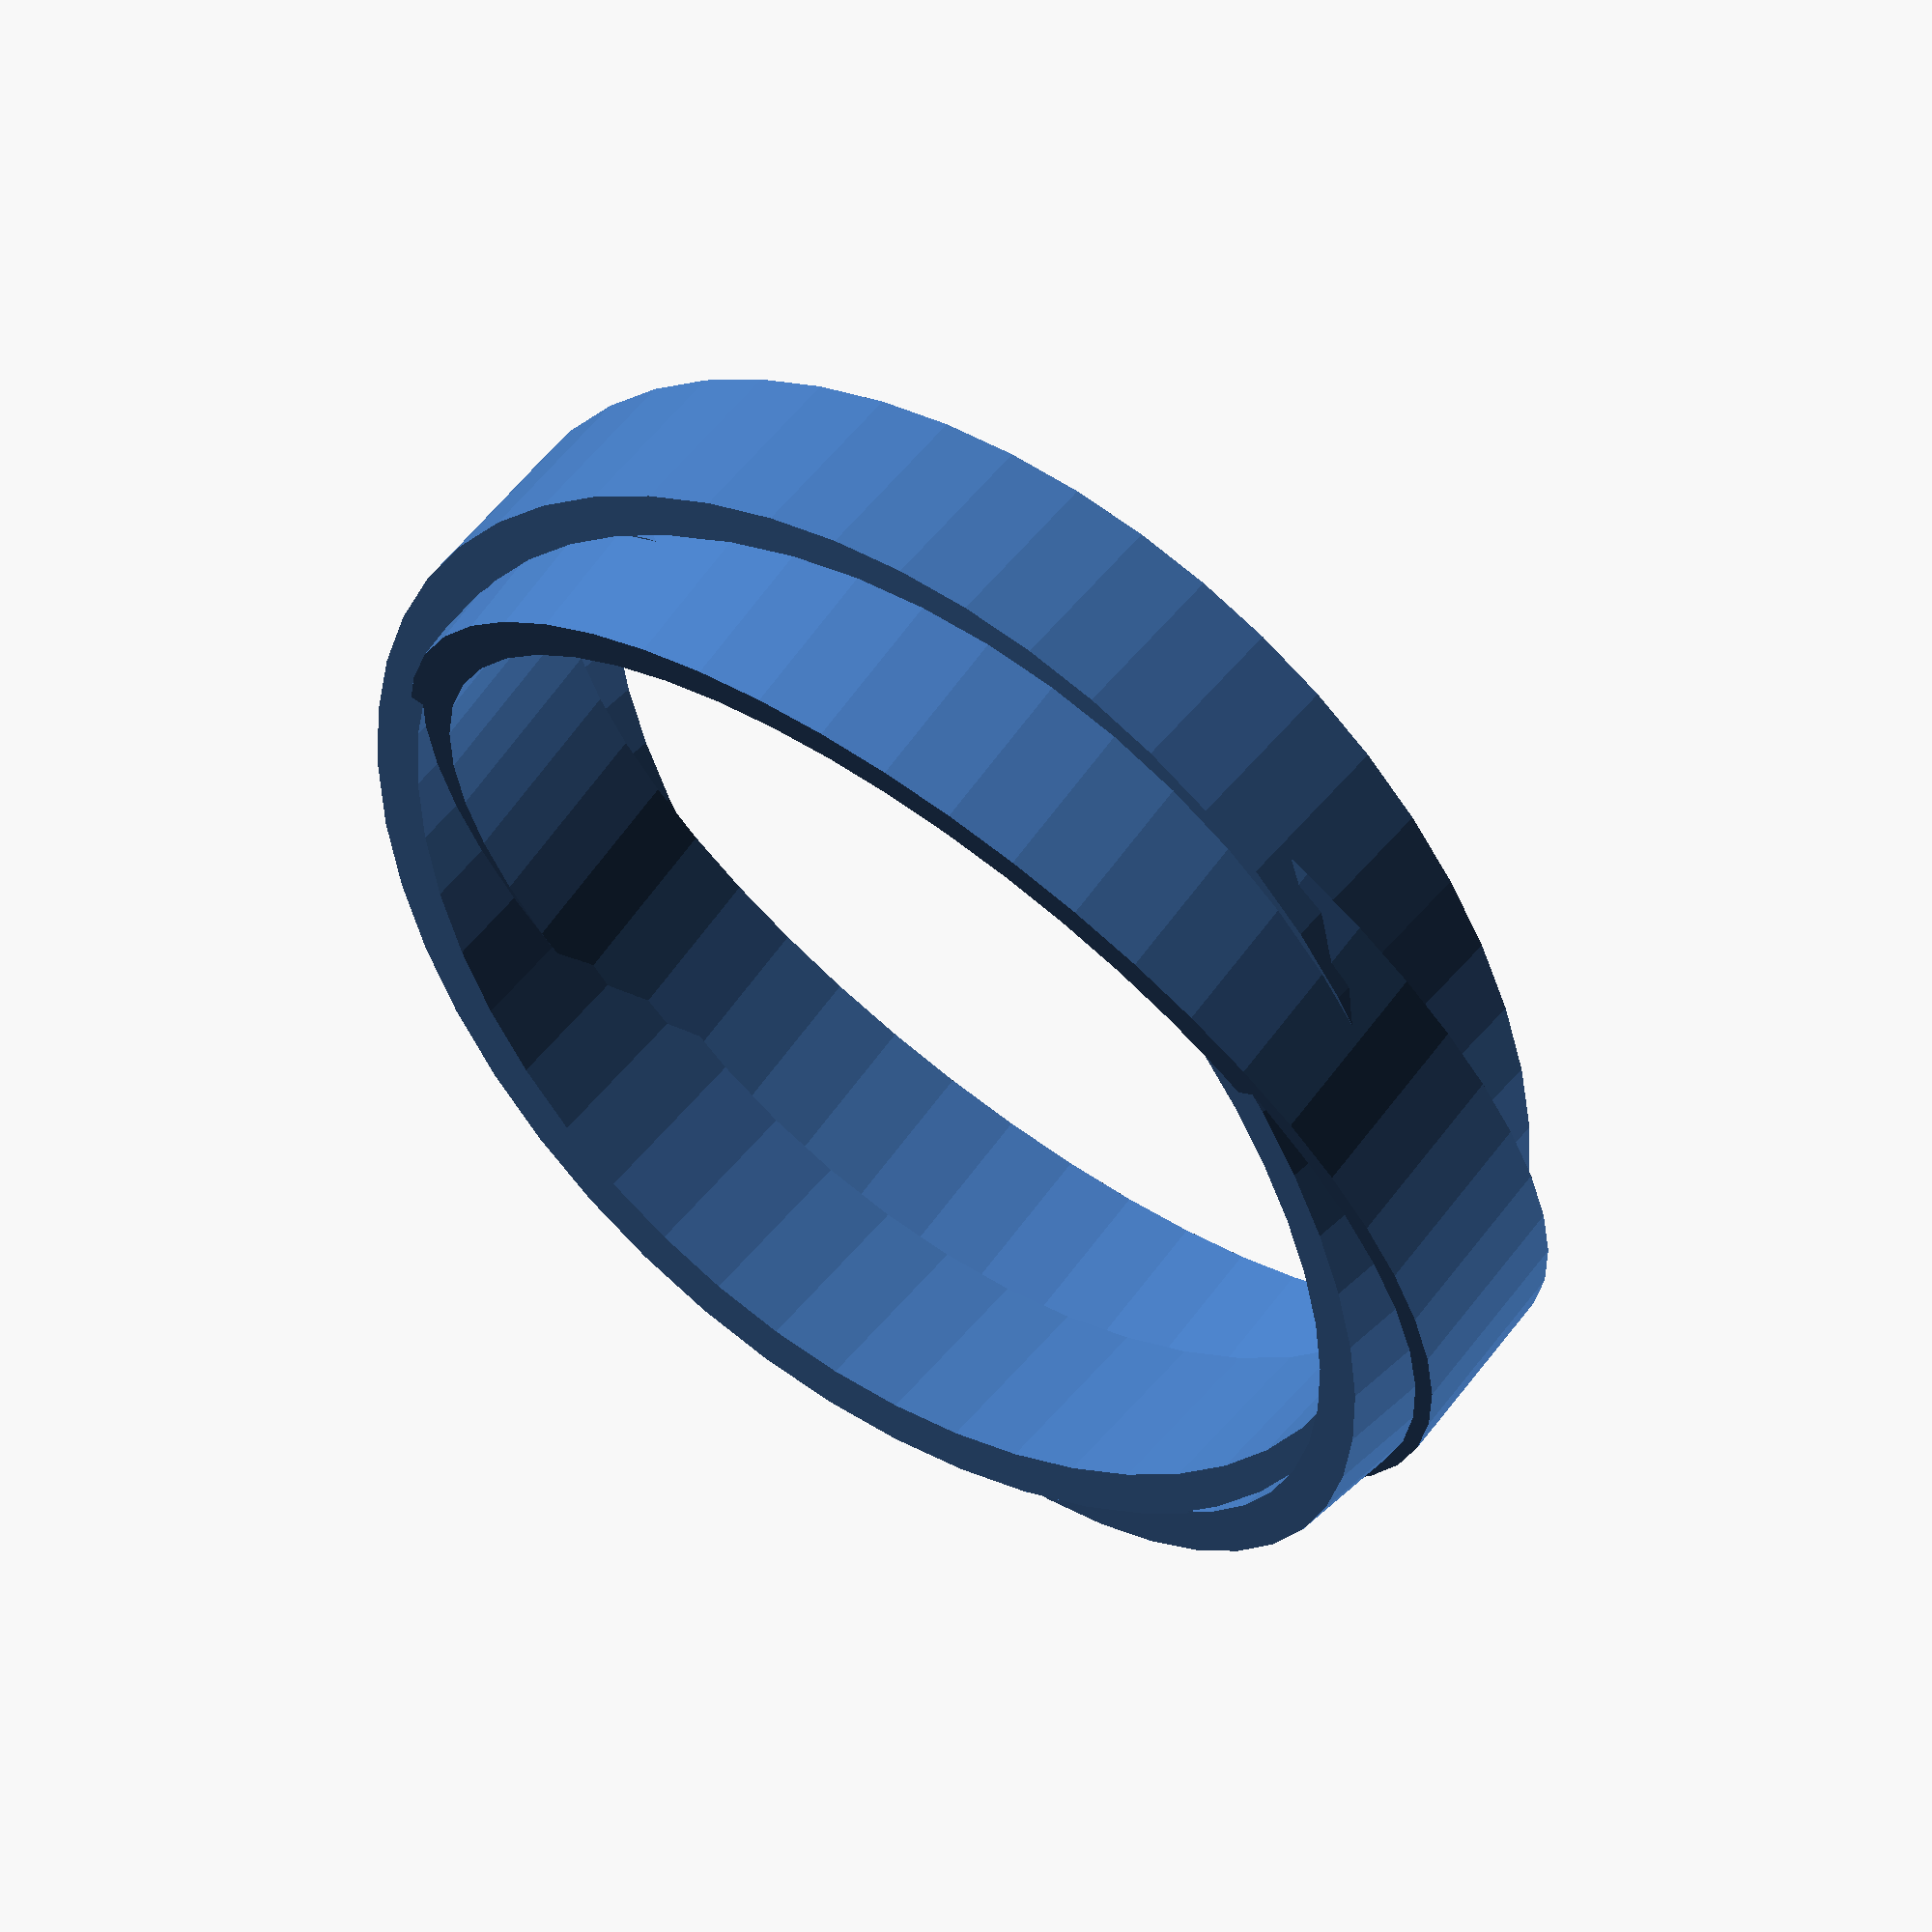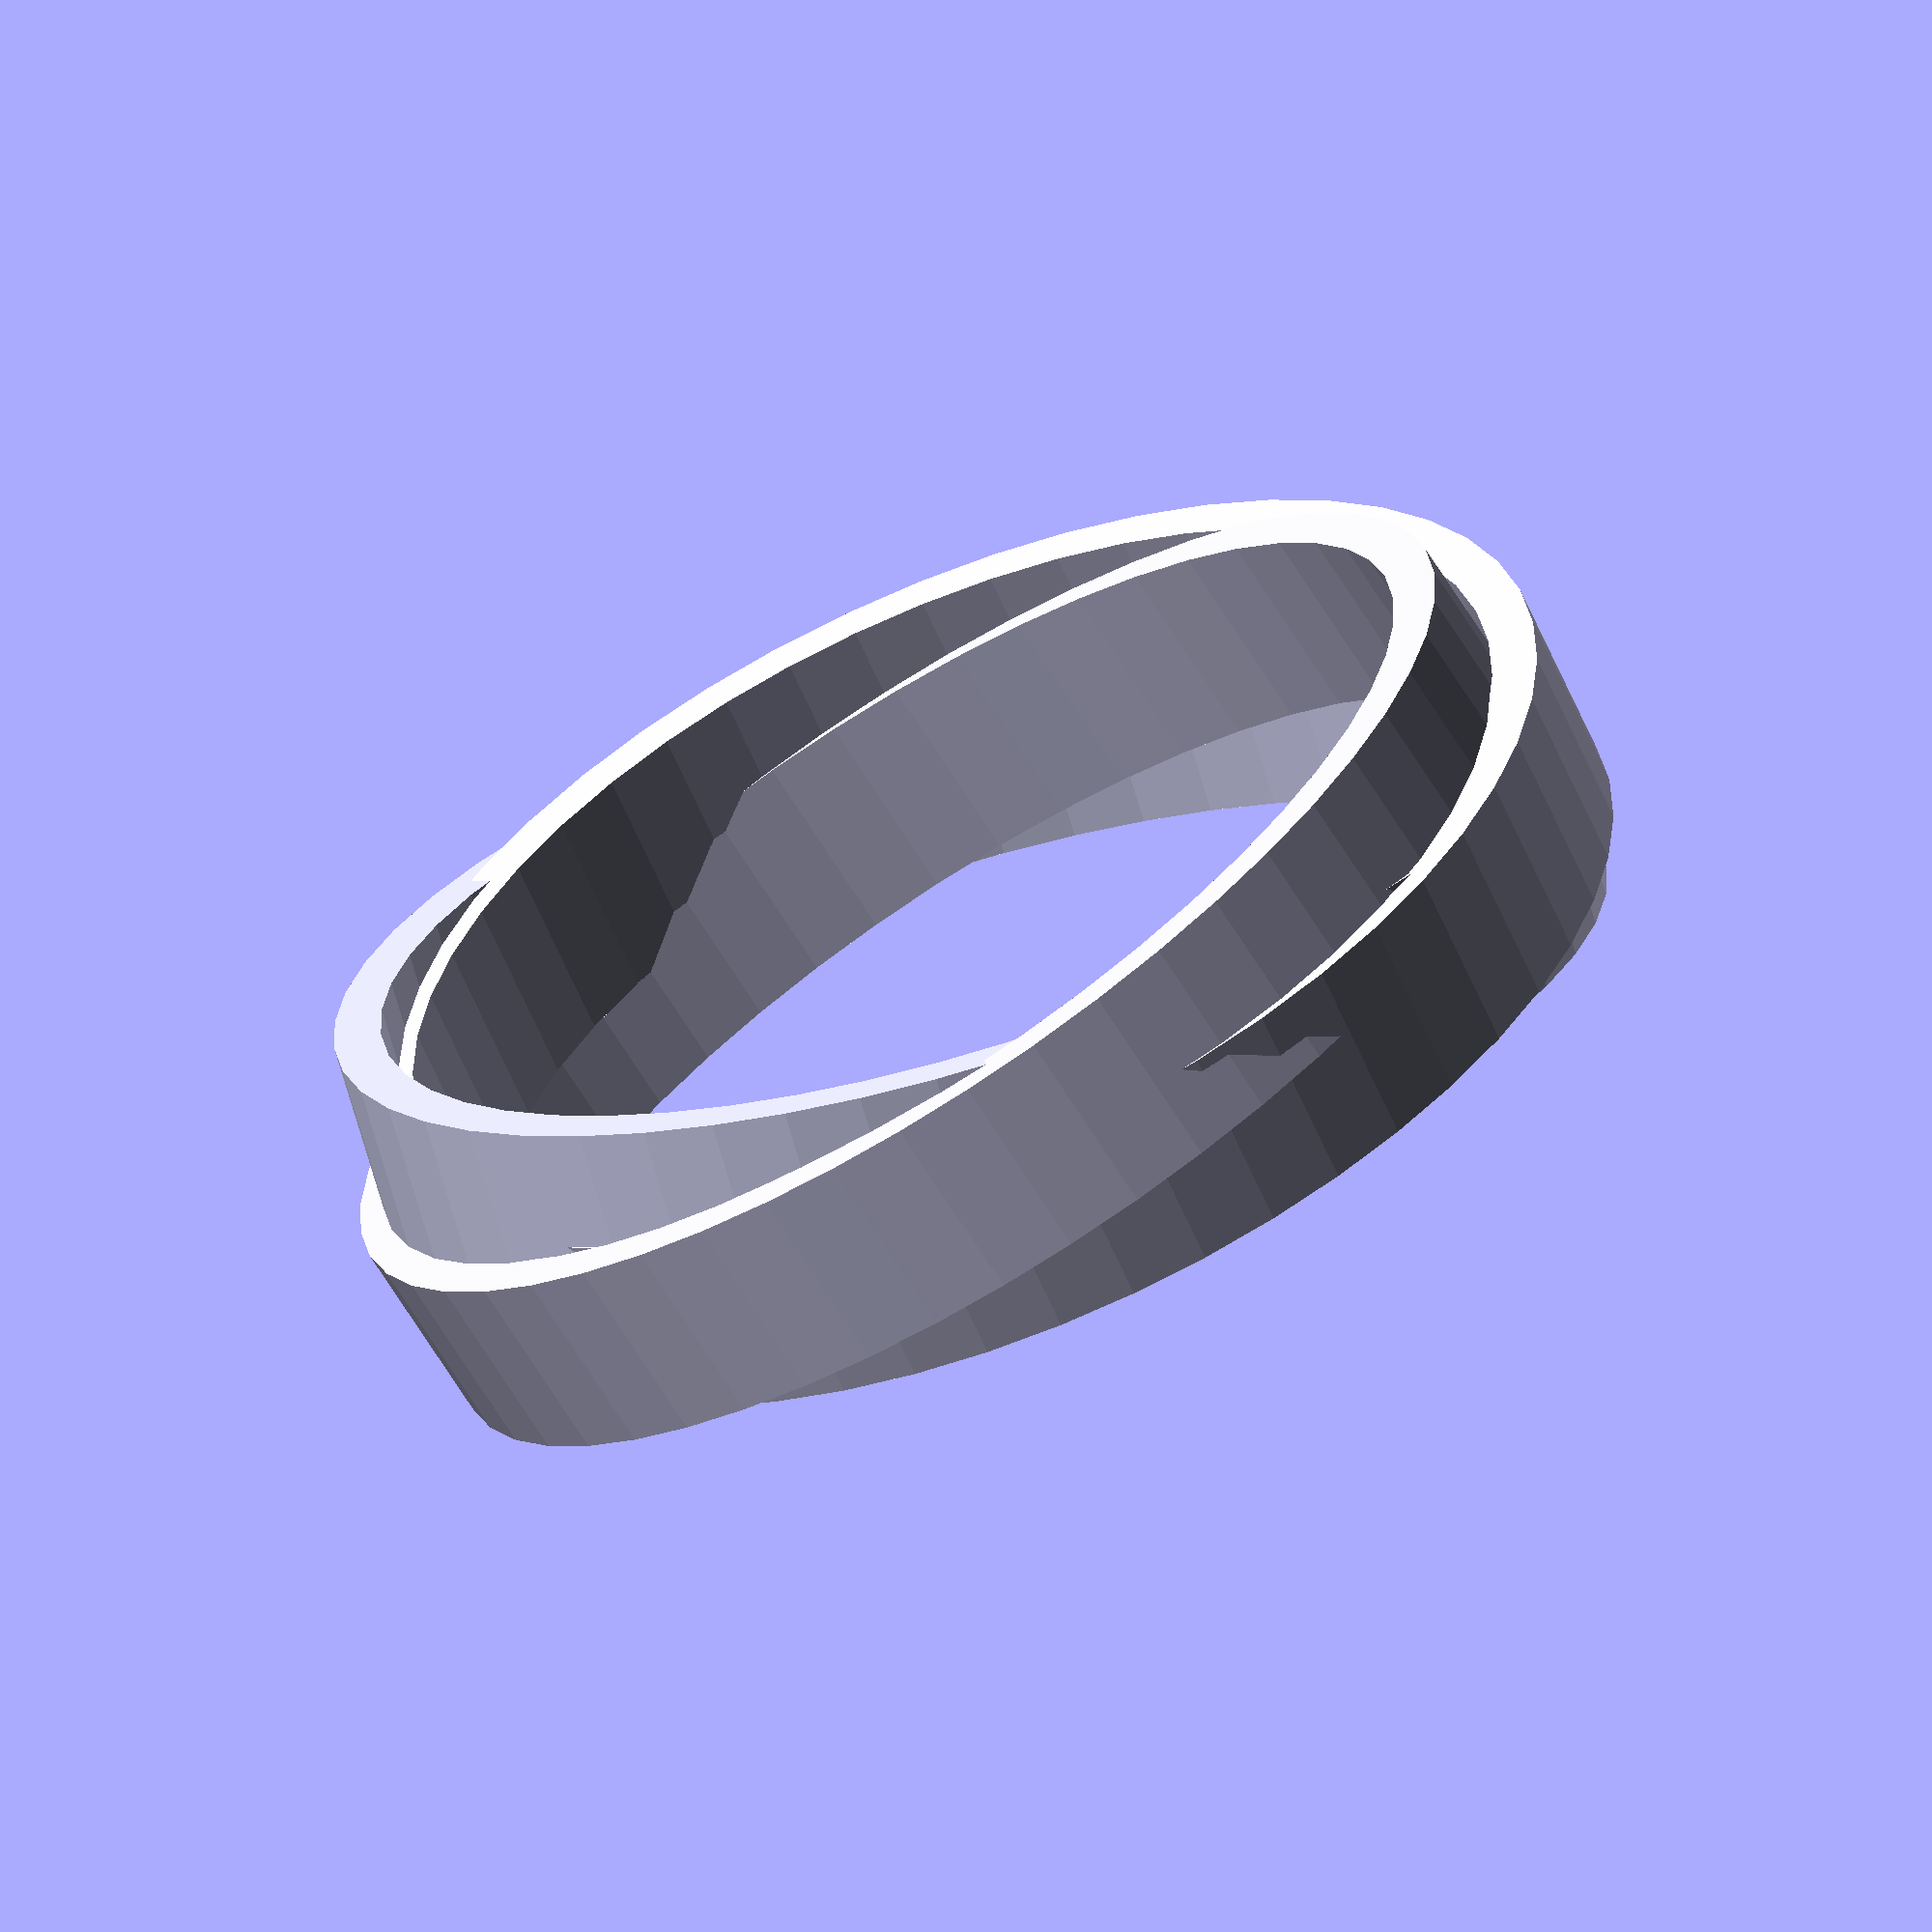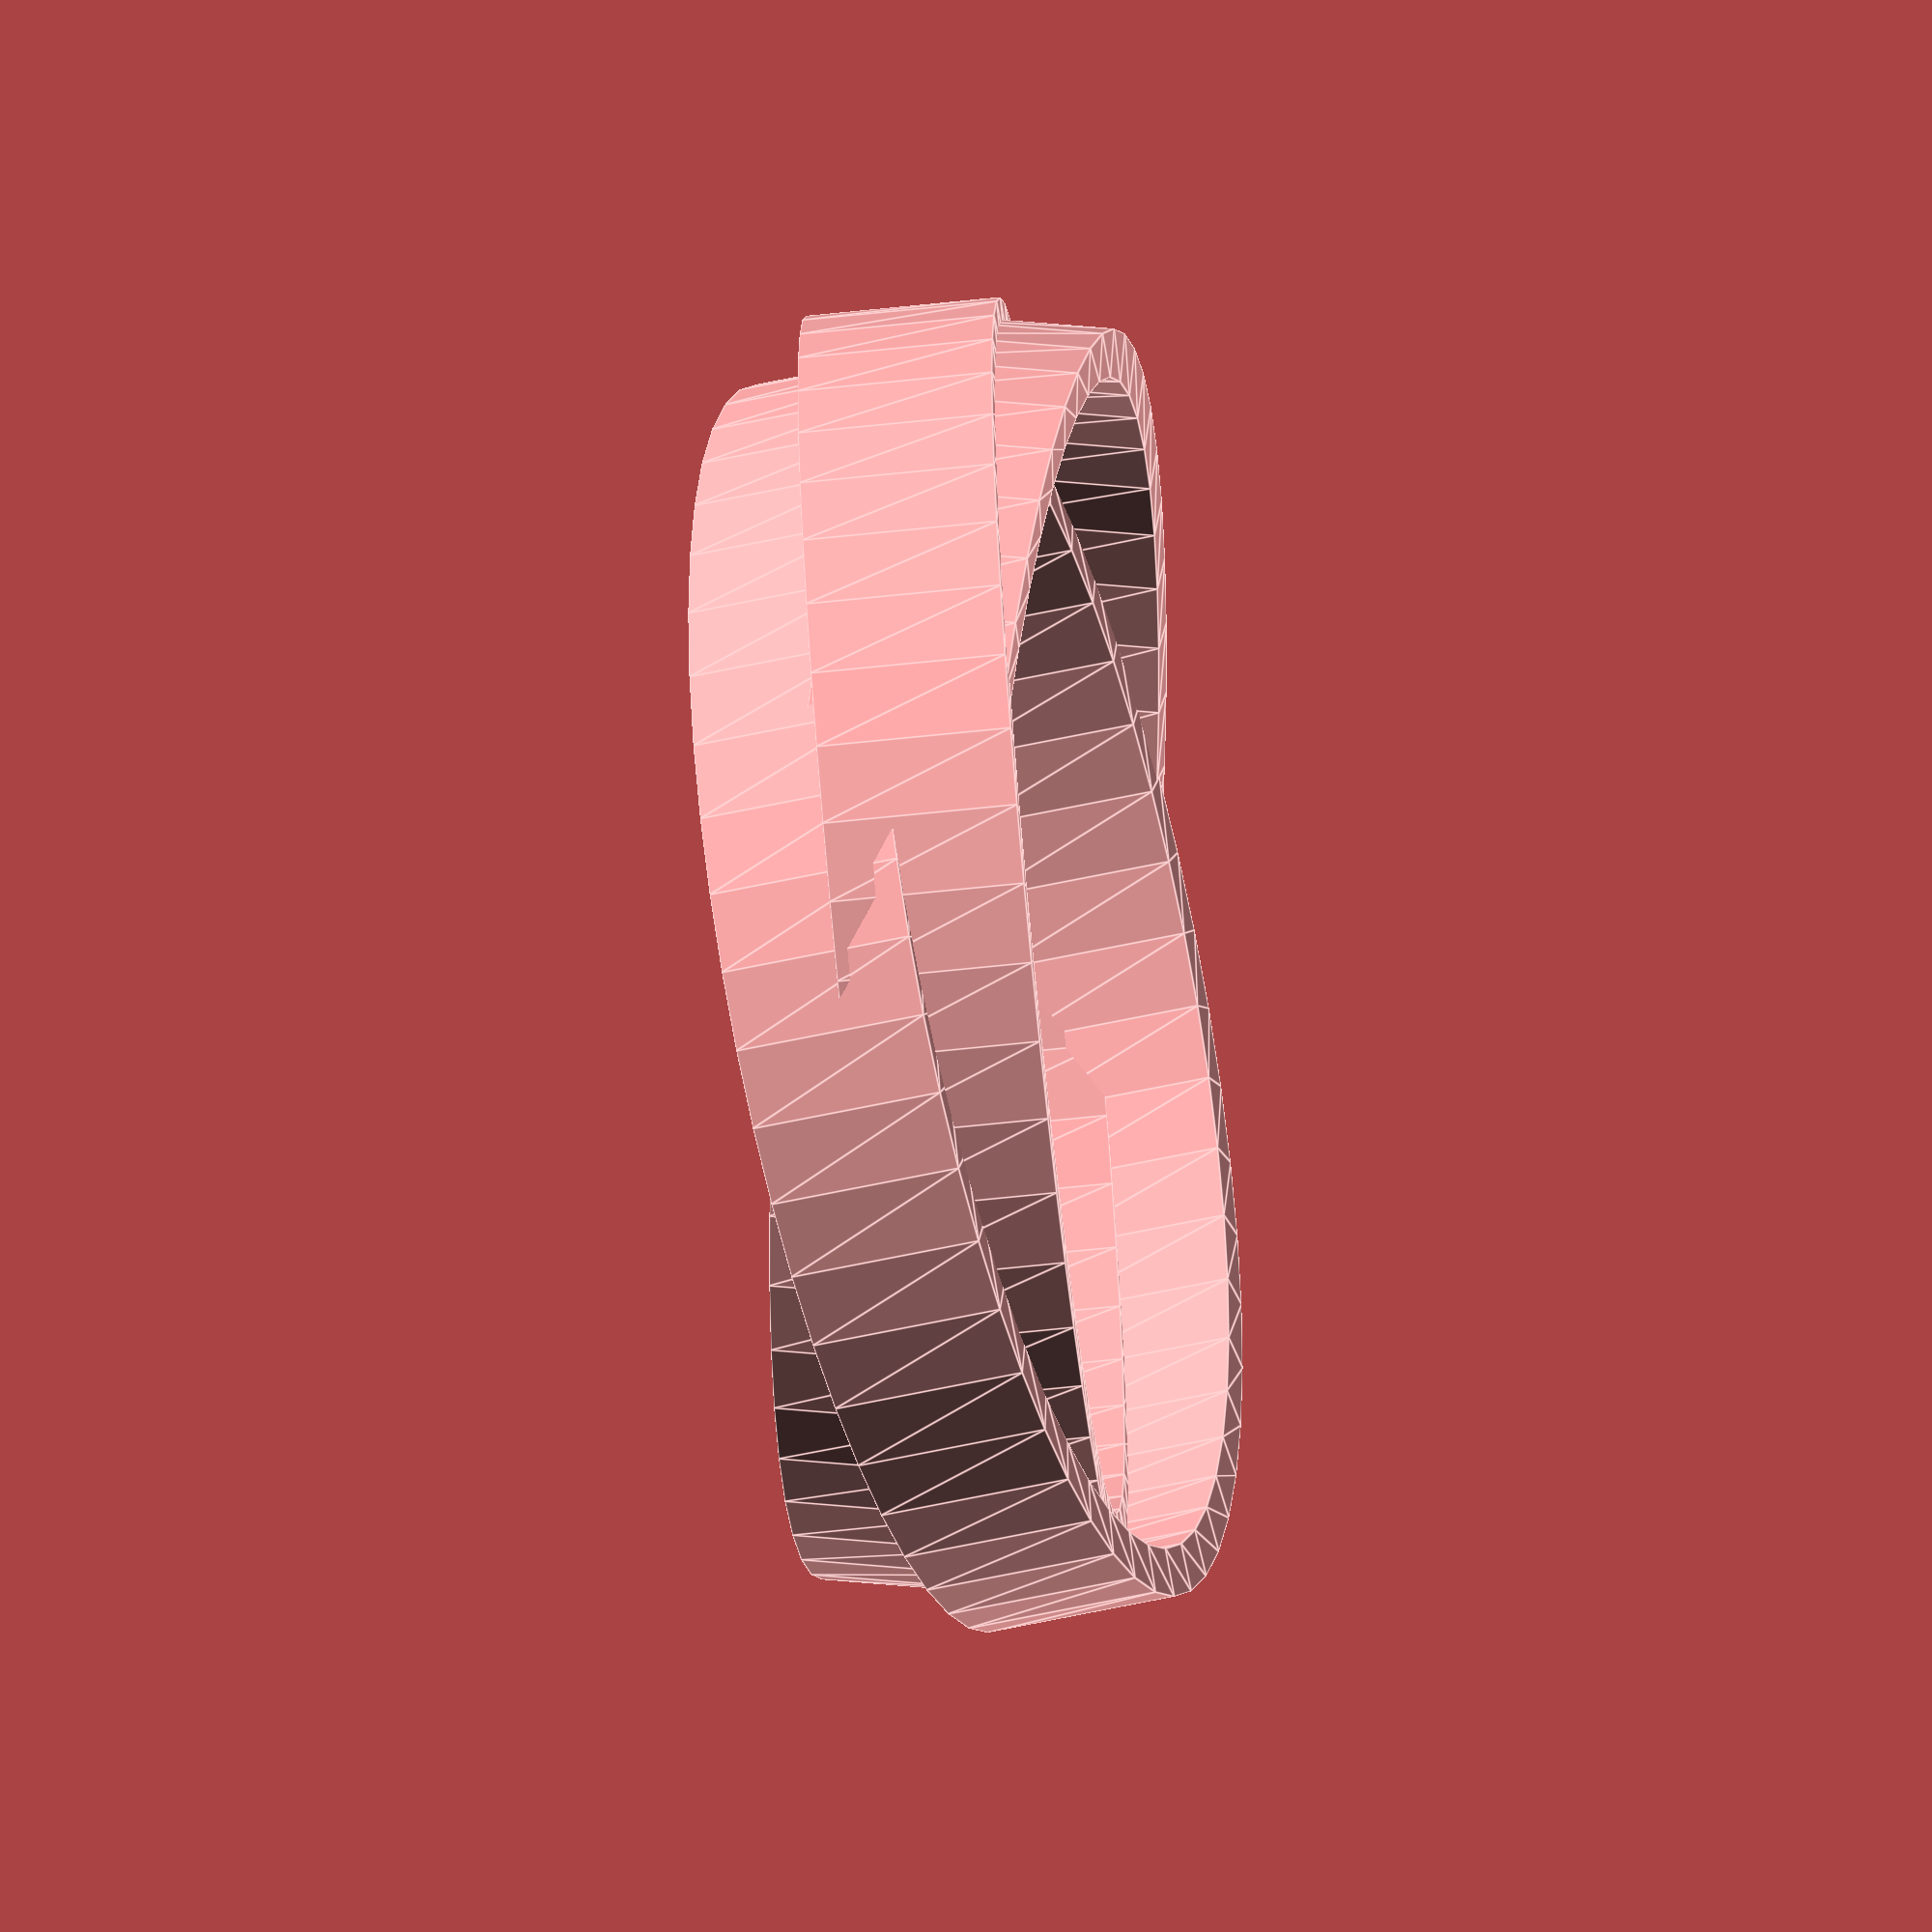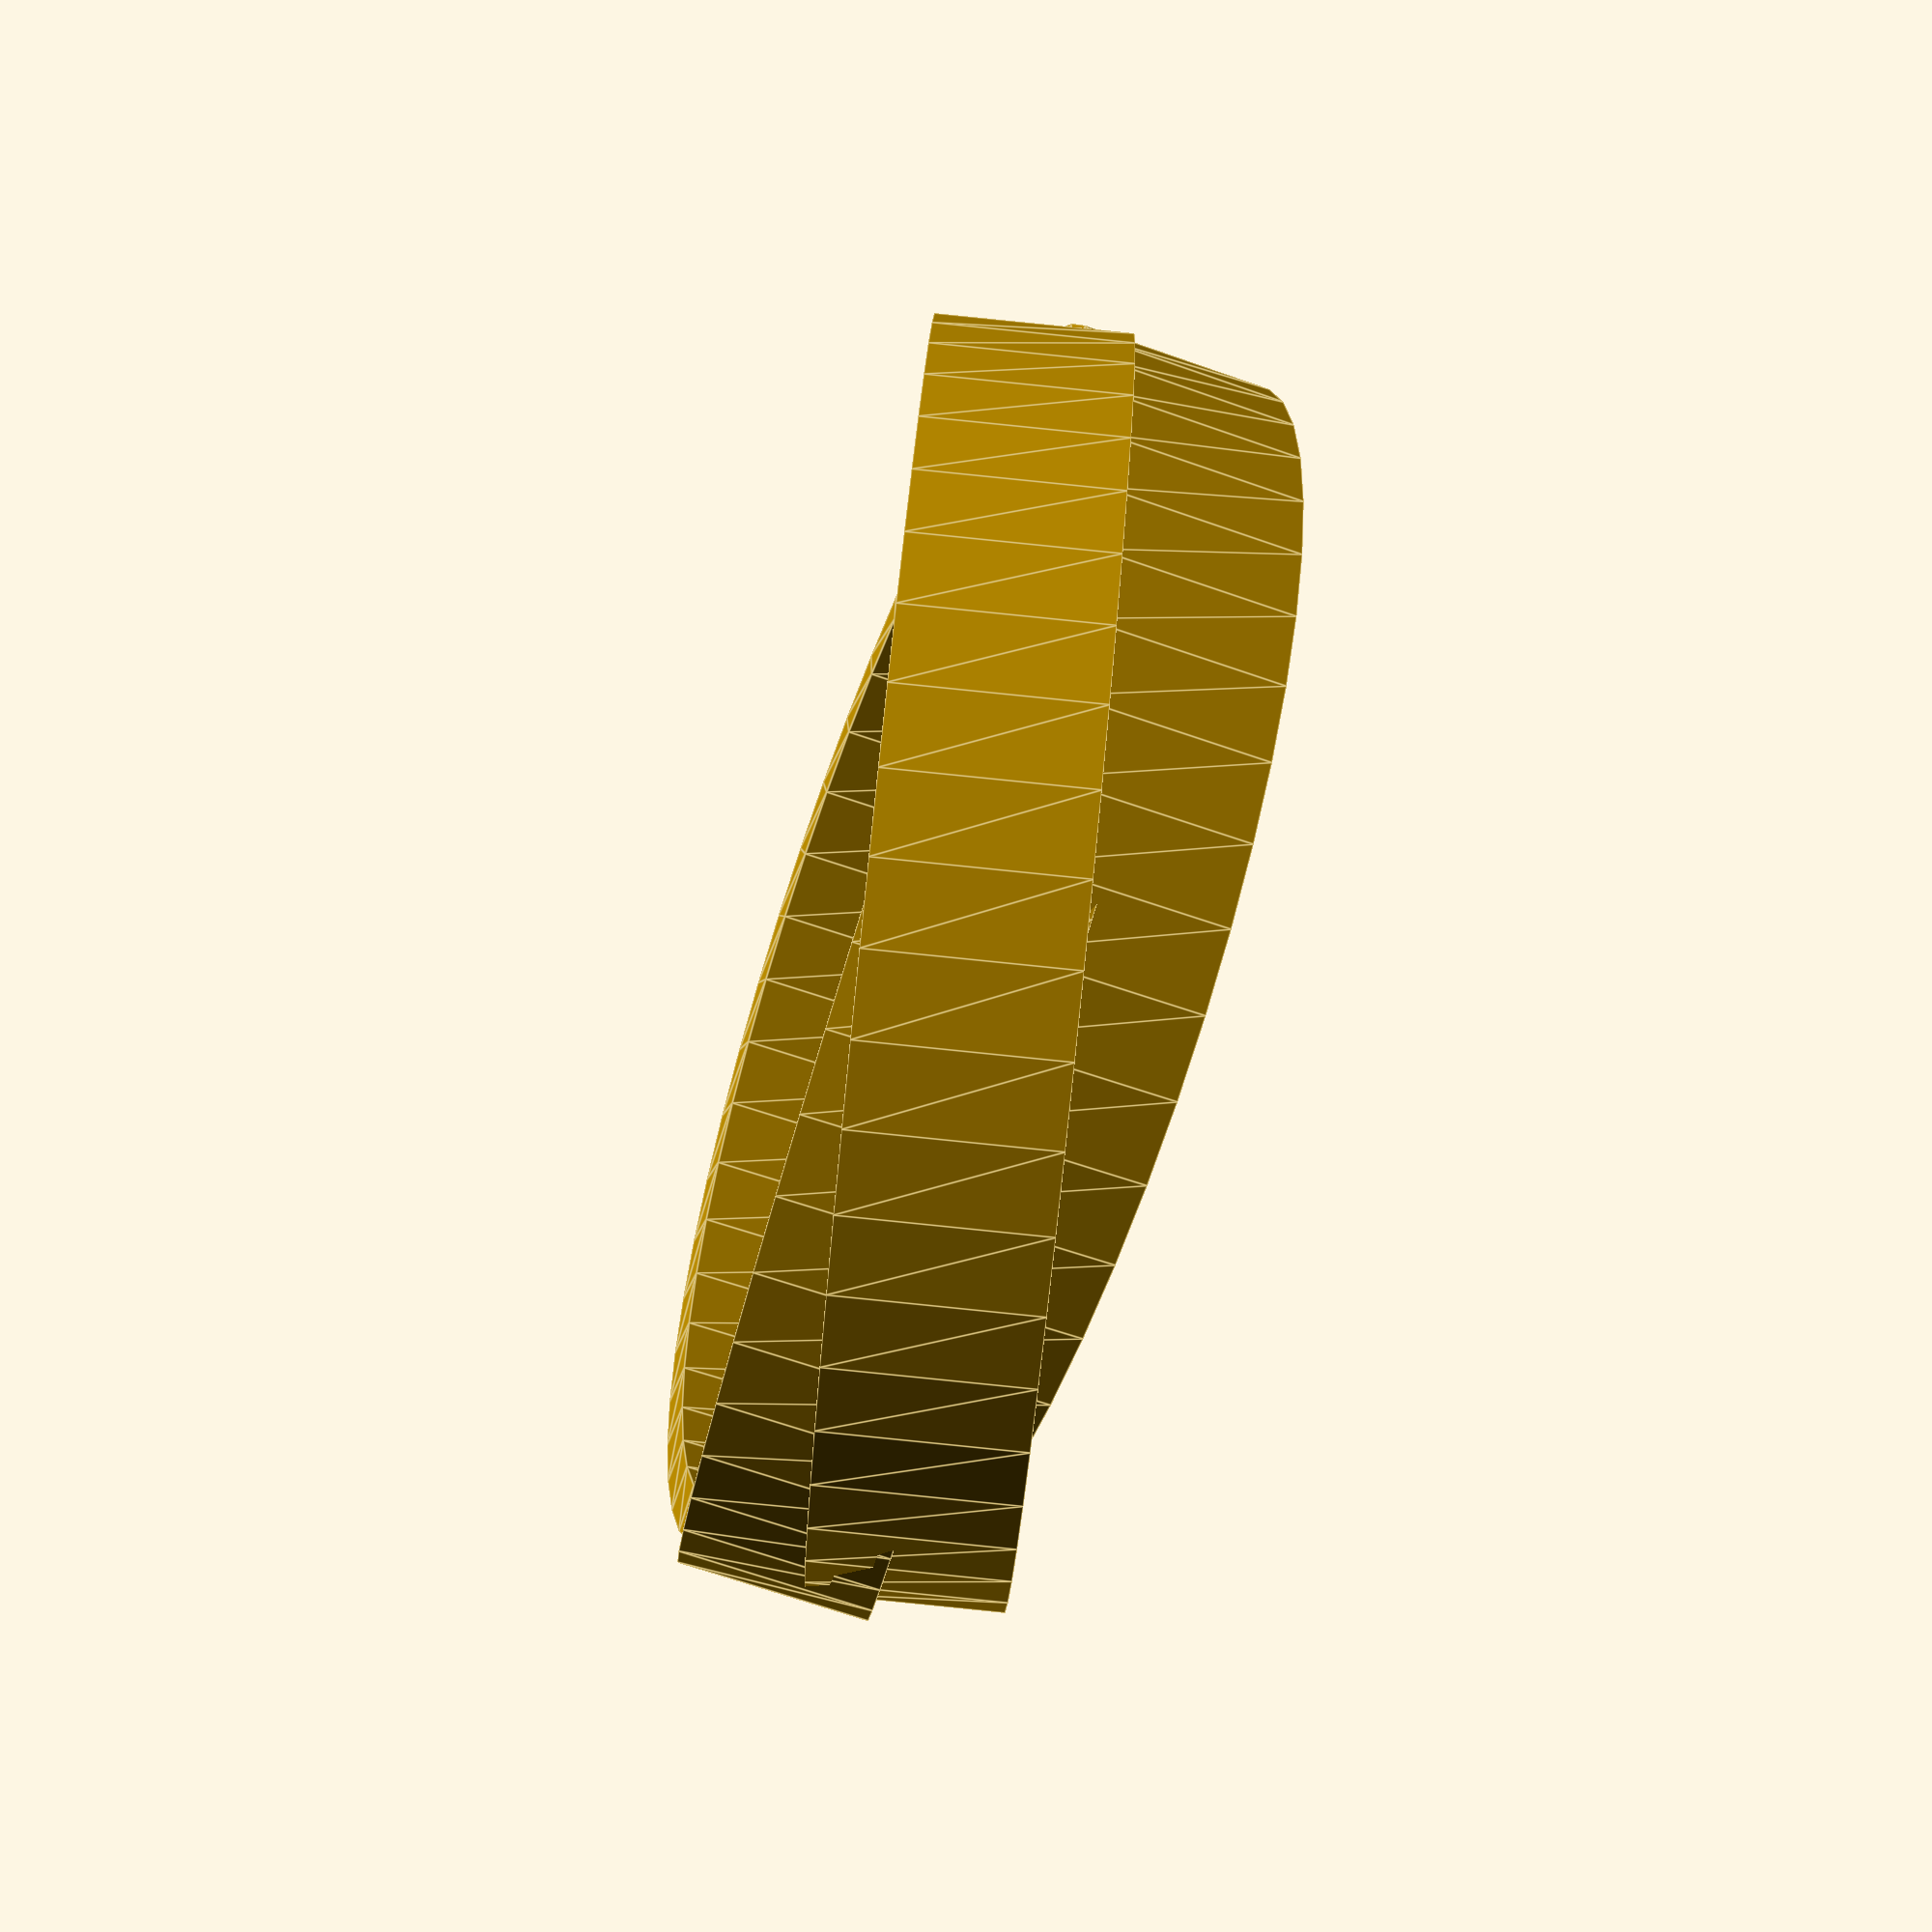
<openscad>
module ringLayer(t) {
     translate(t[0])
         rotate(t[1])
         rotate_extrude($fn = 50) {
         translate([12, 0, 0]) {
              square([1, 4]);
         }
    }
}

for(t = [
         [[0, 0, 0], [-8, 0, 0]],
         [[.7, 0, 0], [8, 0, 0]],
         [[0, .7, 0], [0, 8, 0]]
   ]) {
     ringLayer(t);
}

</openscad>
<views>
elev=303.5 azim=185.4 roll=36.1 proj=o view=wireframe
elev=249.9 azim=263.1 roll=155.8 proj=o view=solid
elev=196.3 azim=214.0 roll=79.0 proj=o view=edges
elev=64.2 azim=72.6 roll=257.1 proj=p view=edges
</views>
